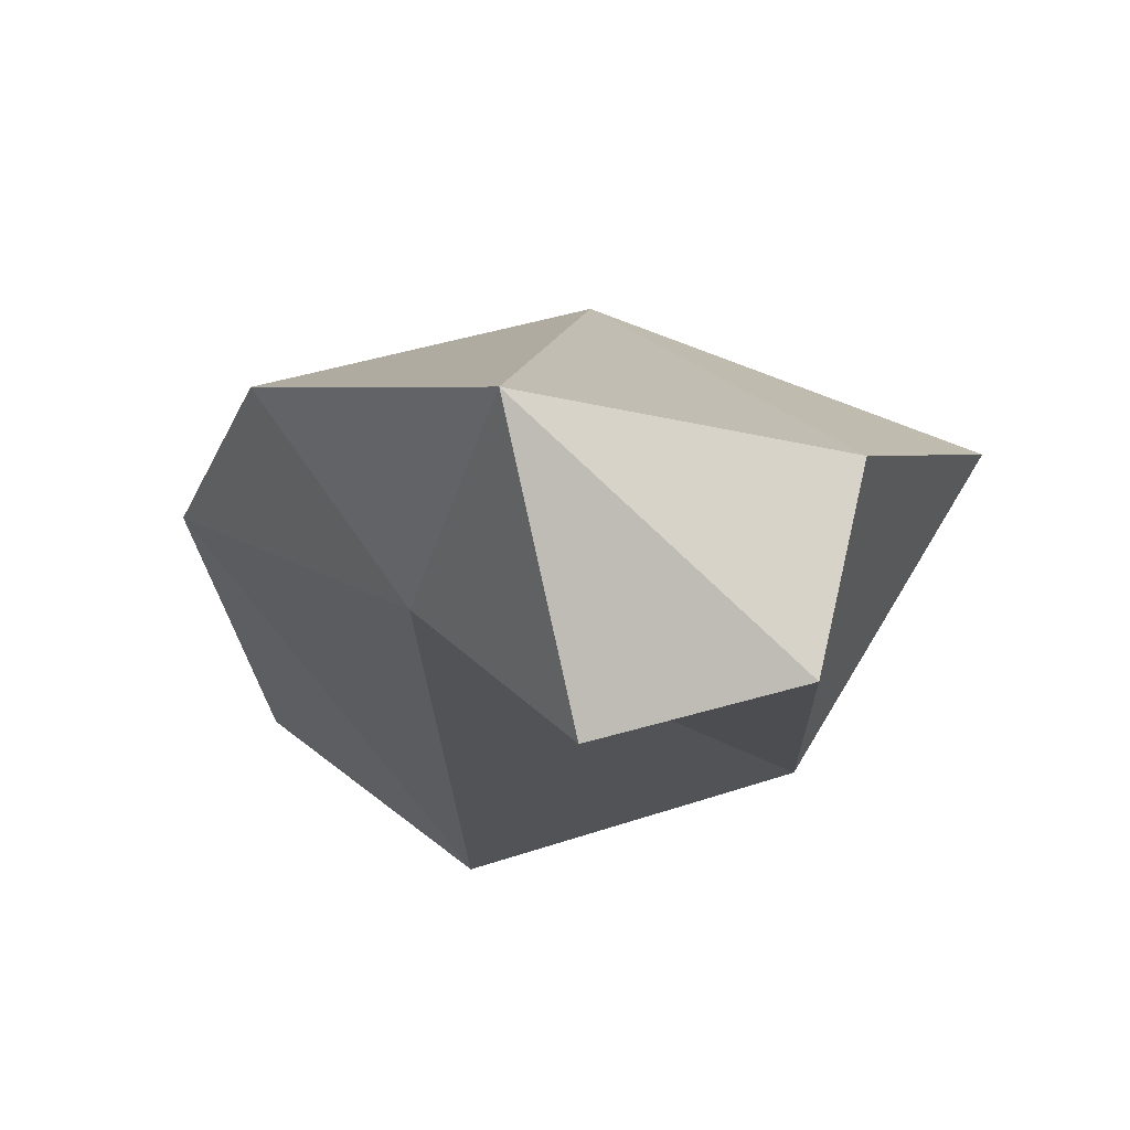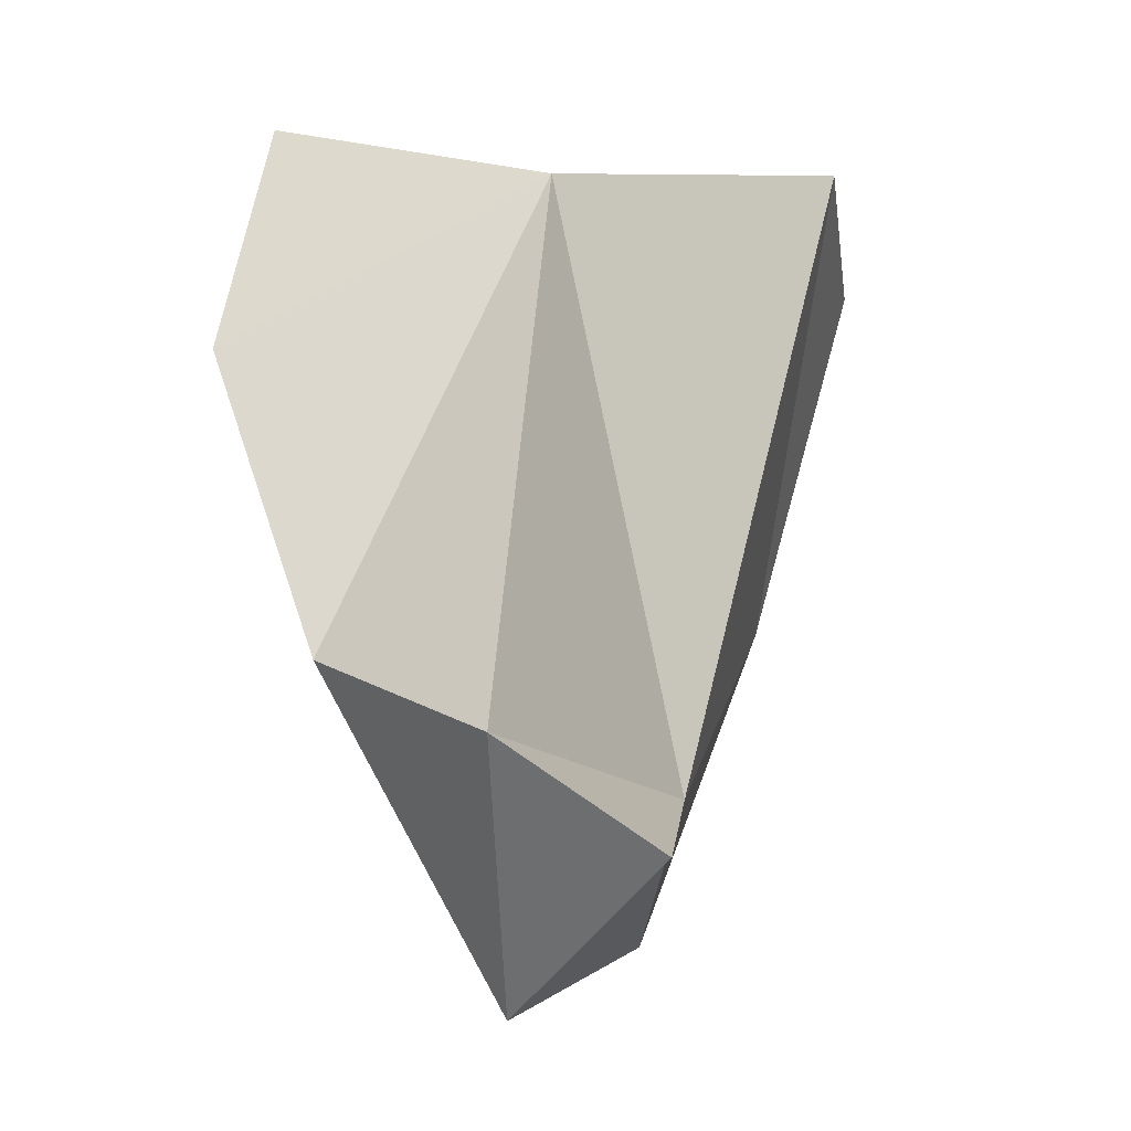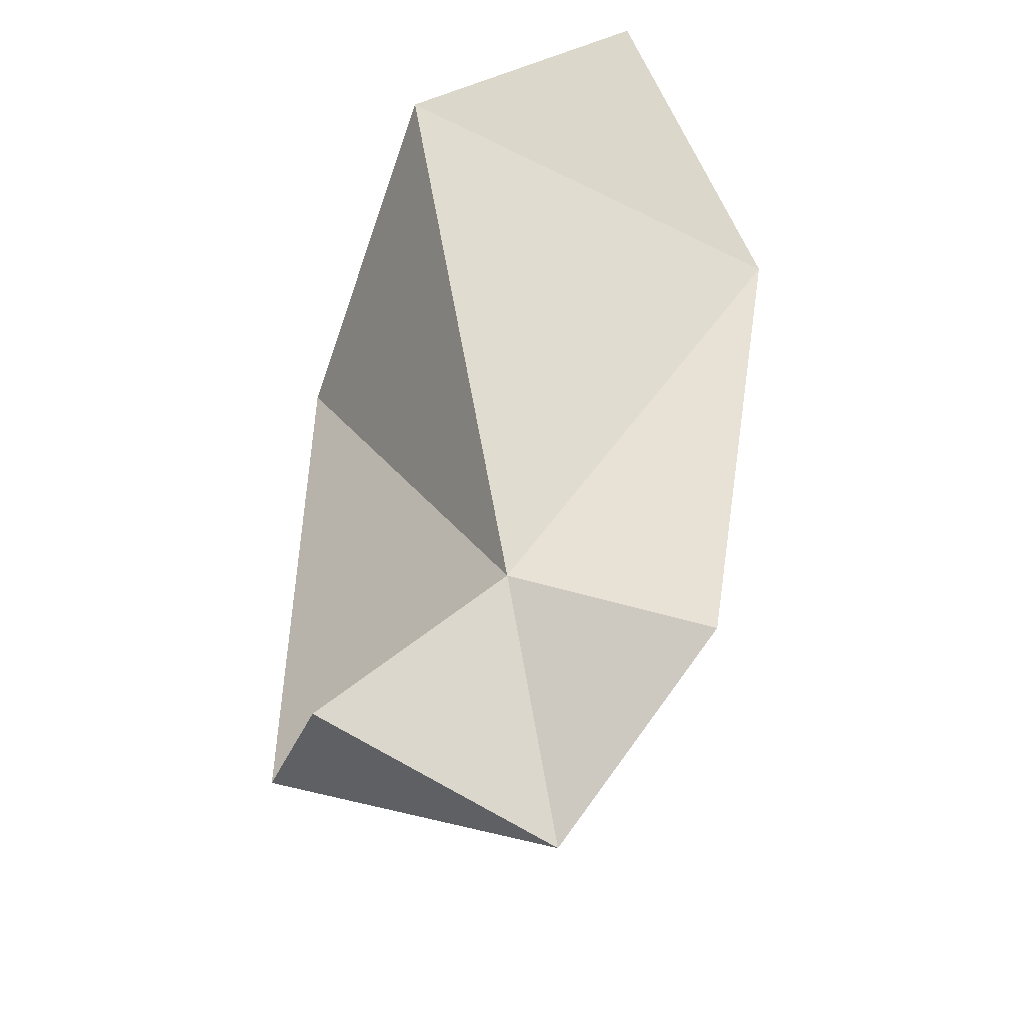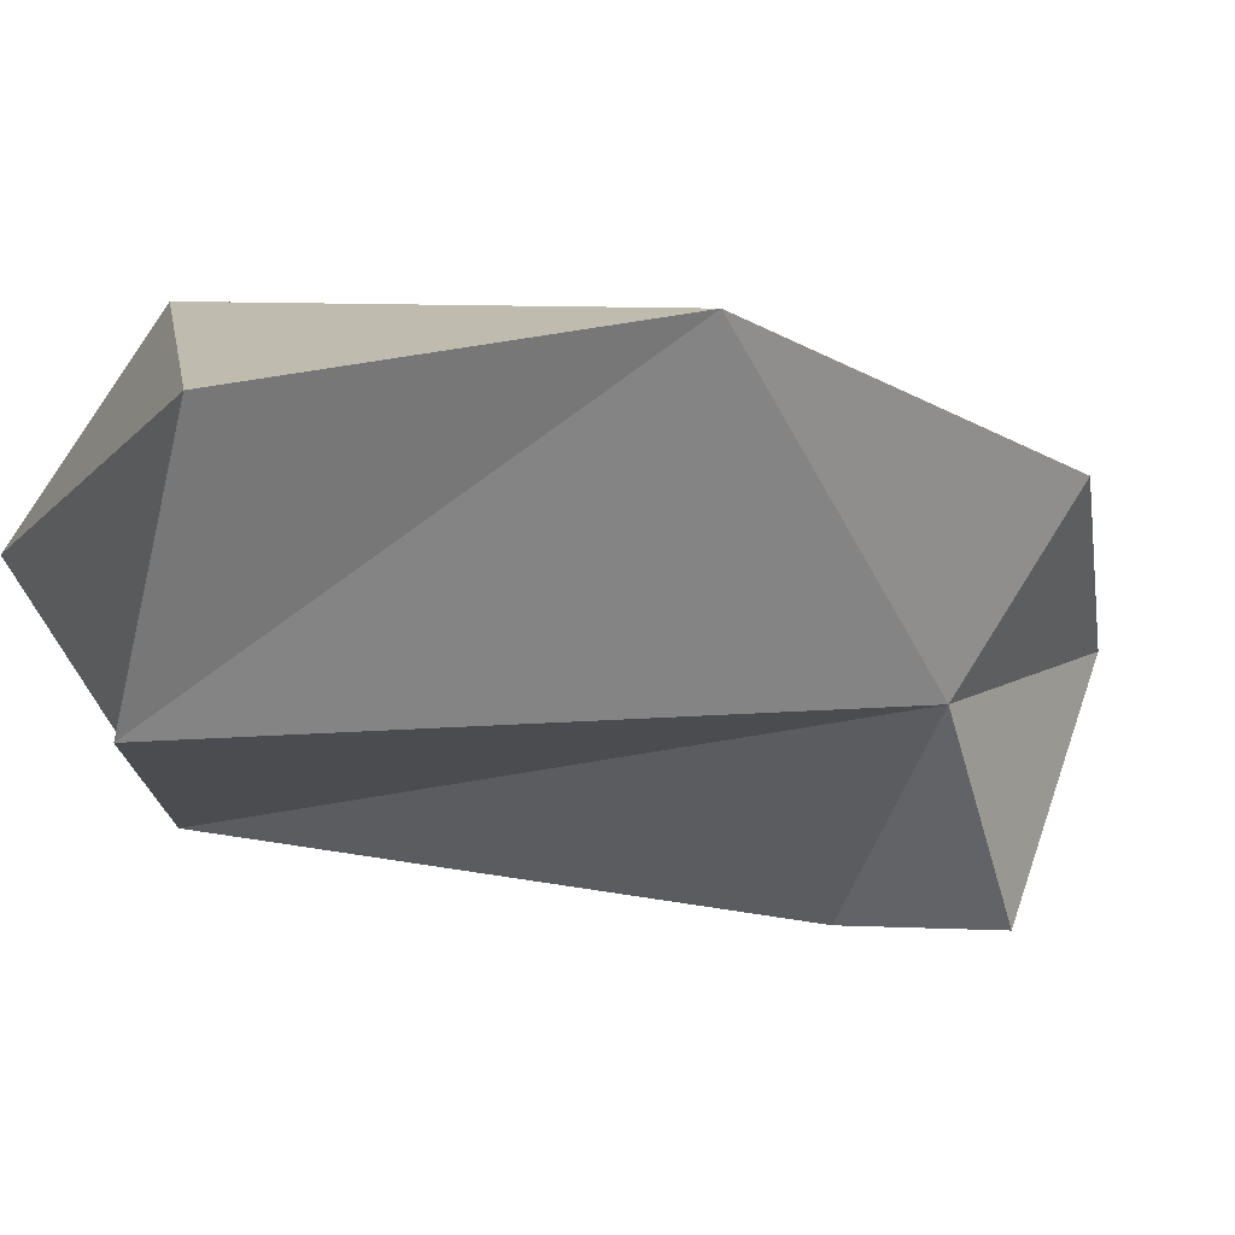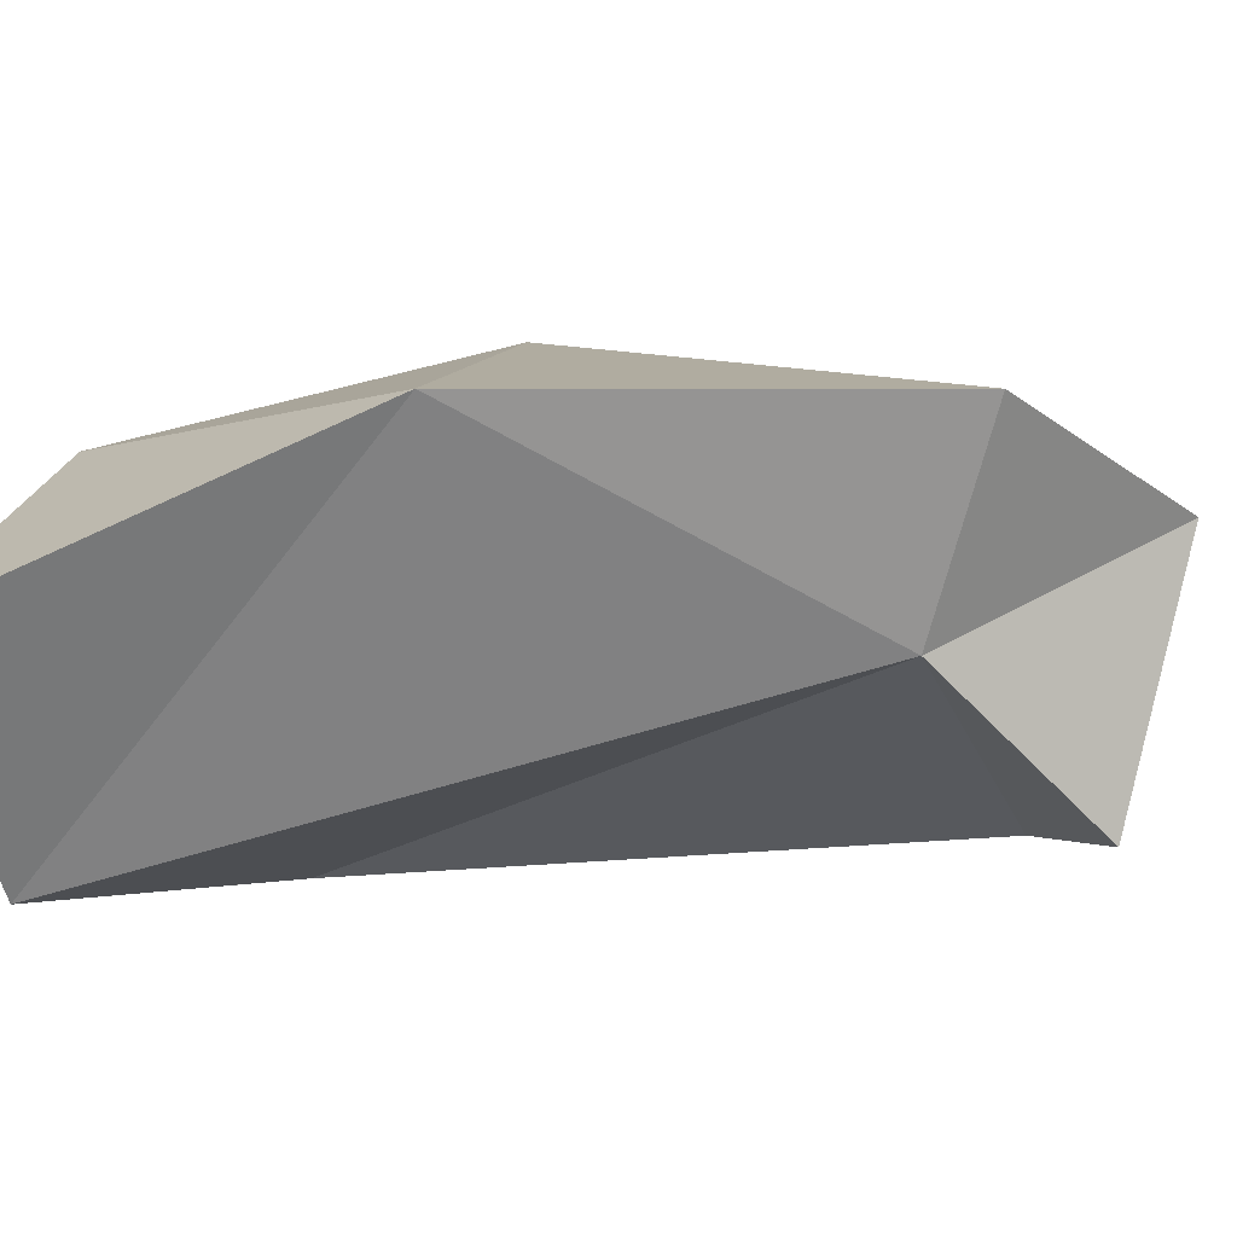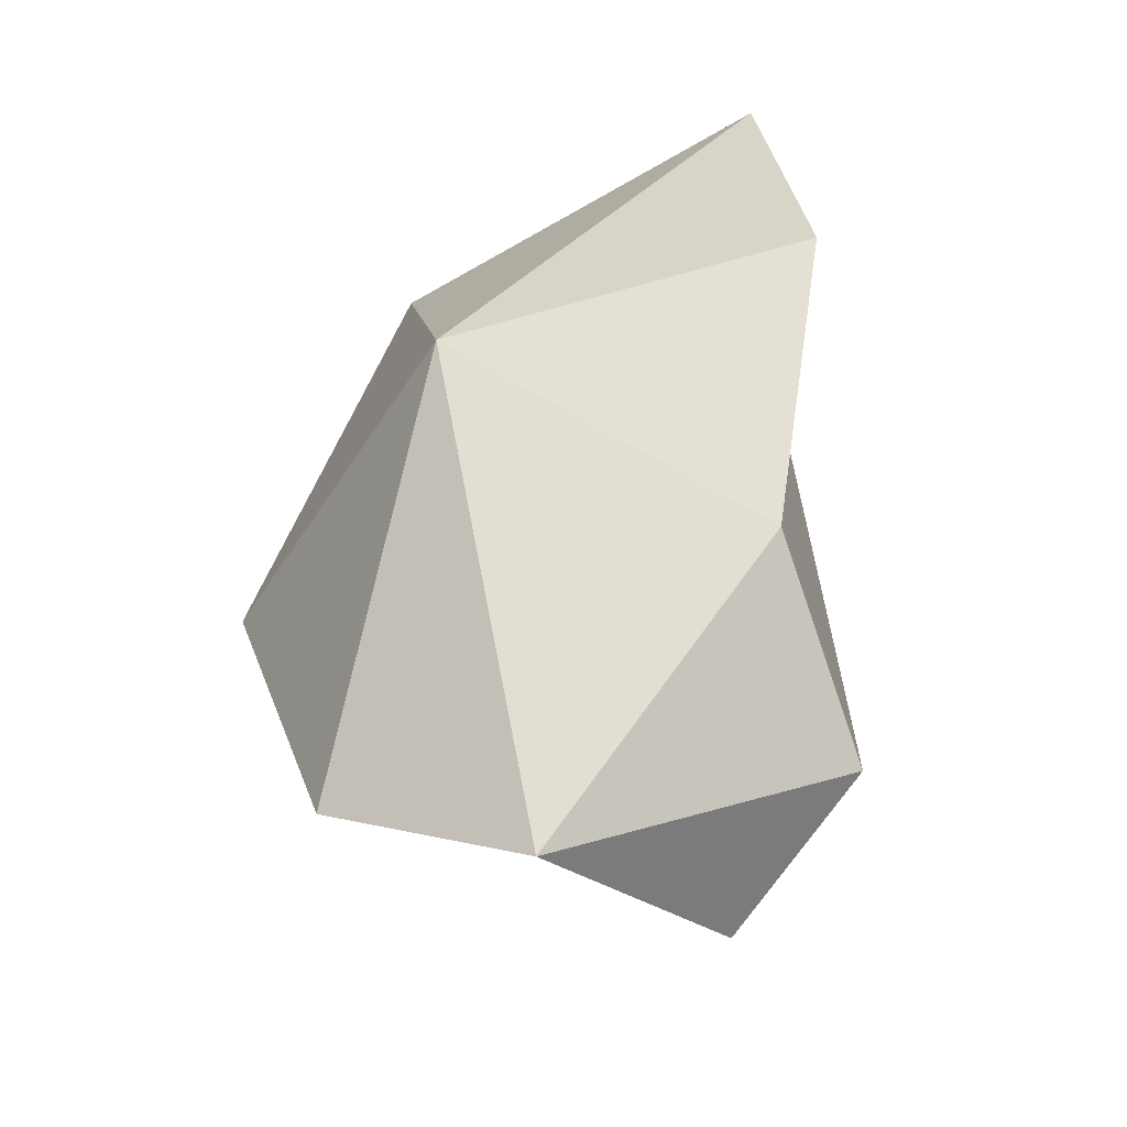
<metadata>
{"format":"obj","ext":"obj","renderer":"f3d","projection":"perspective","resolution":1024,"background":"white","views":[{"elev":-8.3,"azim":-172.5,"up":"+Y"},{"elev":-29.1,"azim":-45.3,"up":"+Z"},{"elev":-51.9,"azim":55.0,"up":"+Z"},{"elev":-26.0,"azim":66.5,"up":"+Y"},{"elev":-16.9,"azim":100.0,"up":"+Y"},{"elev":-50.5,"azim":-147.2,"up":"+Z"}]}
</metadata>
<code>
o Asteroid
v -0.08696 2.095 3.163
v -0.7539 3.522 3.869
v -0.3452 2.223 0.02782
v -0.5288 3.228 0.6736
v 1.658 1.651 3.874
v 2.749 2.456 3.992
v 1.33 2.573 0.3362
v 1.913 3.435 -0.05108
v -1.033 3.528 2.332
v 0.7916 3.256 -0.7627
v 2.749 3.256 2.026
v 1.495 3.573 3.752
v 0.7916 4.216 2.026
v 0.5442 1.958 -0.3767
f 1 2 9
f 3 10 14
f 7 11 5
f 5 6 1
f 3 7 1
f 13 9 2
f 11 12 6
f 8 10 13
f 10 4 13
f 14 10 7
f 2 6 12
f 11 7 8
f 5 11 6
f 1 6 2
f 9 4 1
f 1 4 3
f 13 4 9
f 13 11 8
f 10 3 4
f 7 10 8
f 12 11 13
f 2 12 13
f 1 7 5
f 7 3 14

</code>
